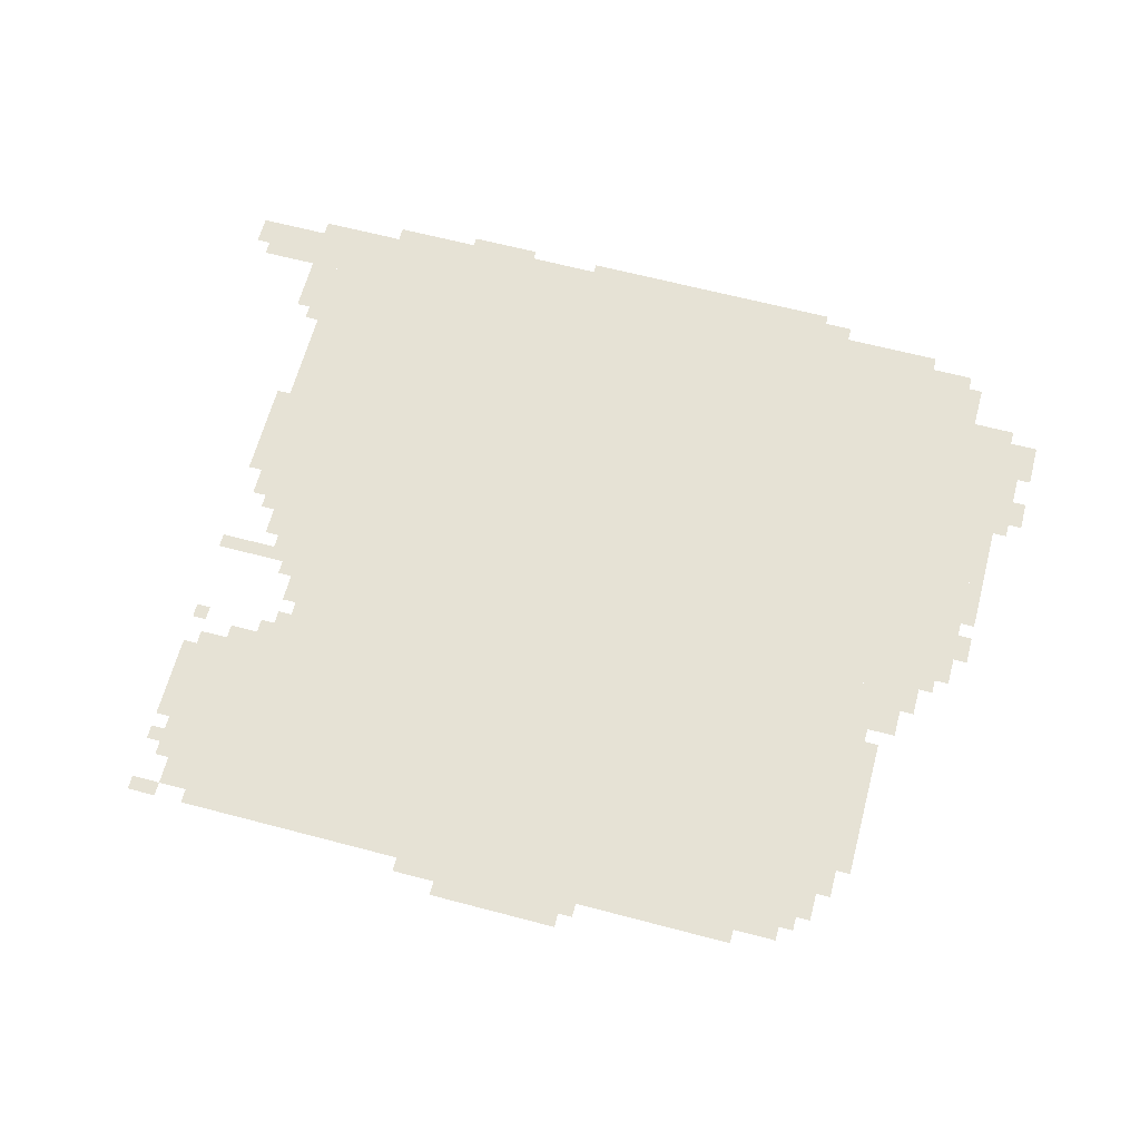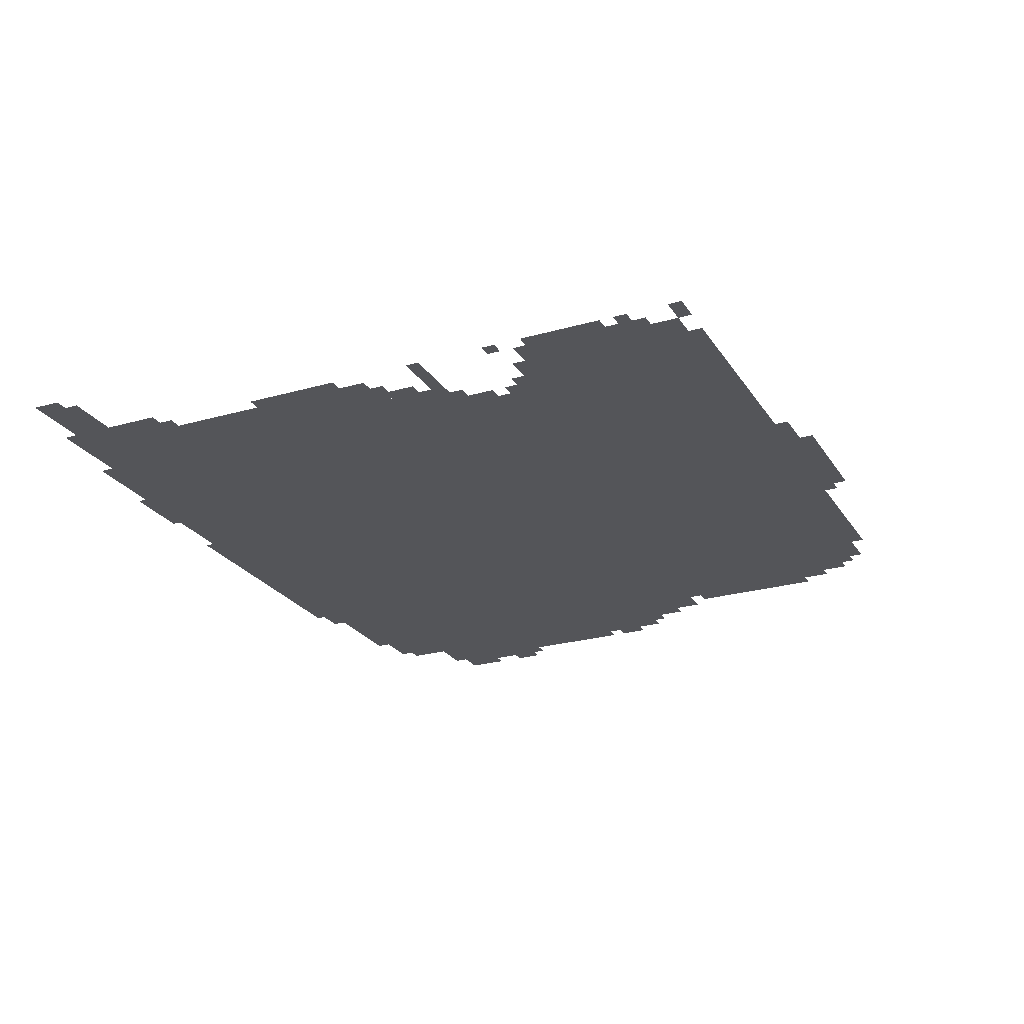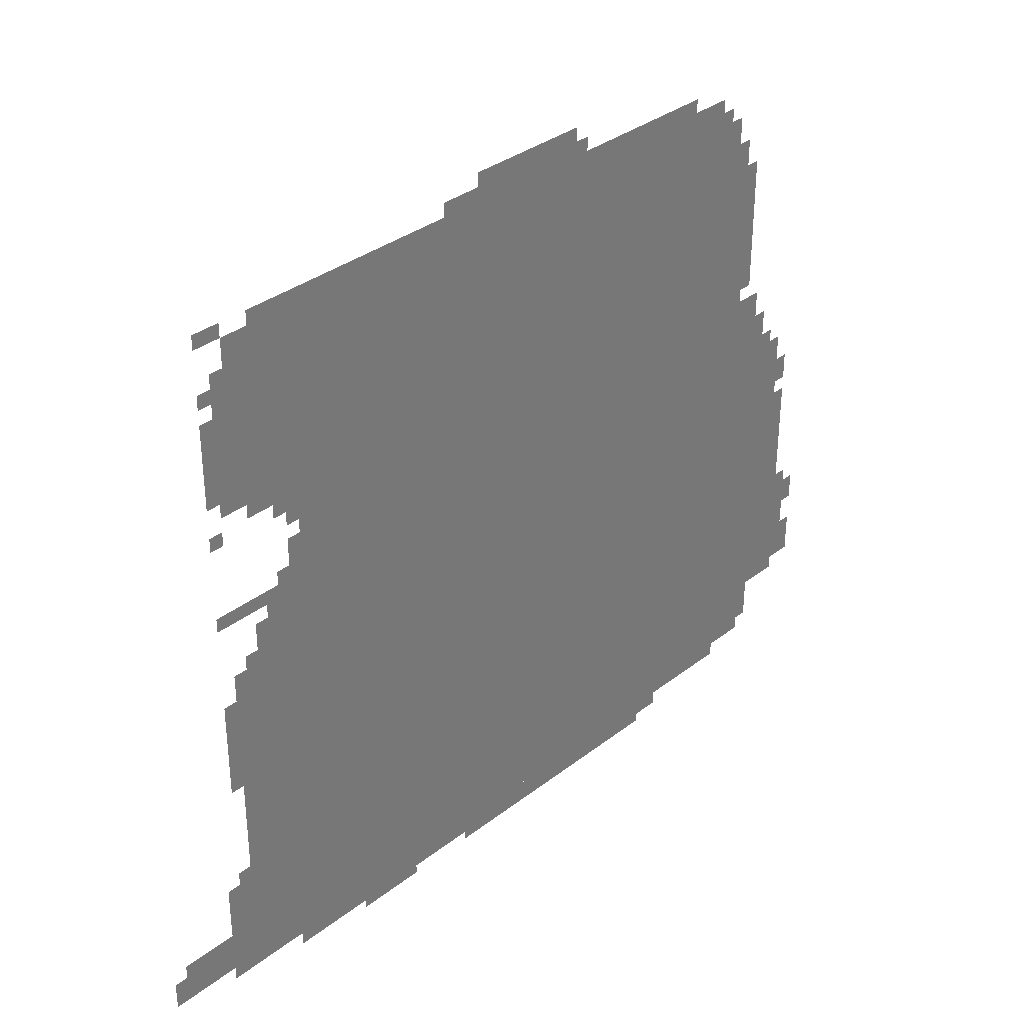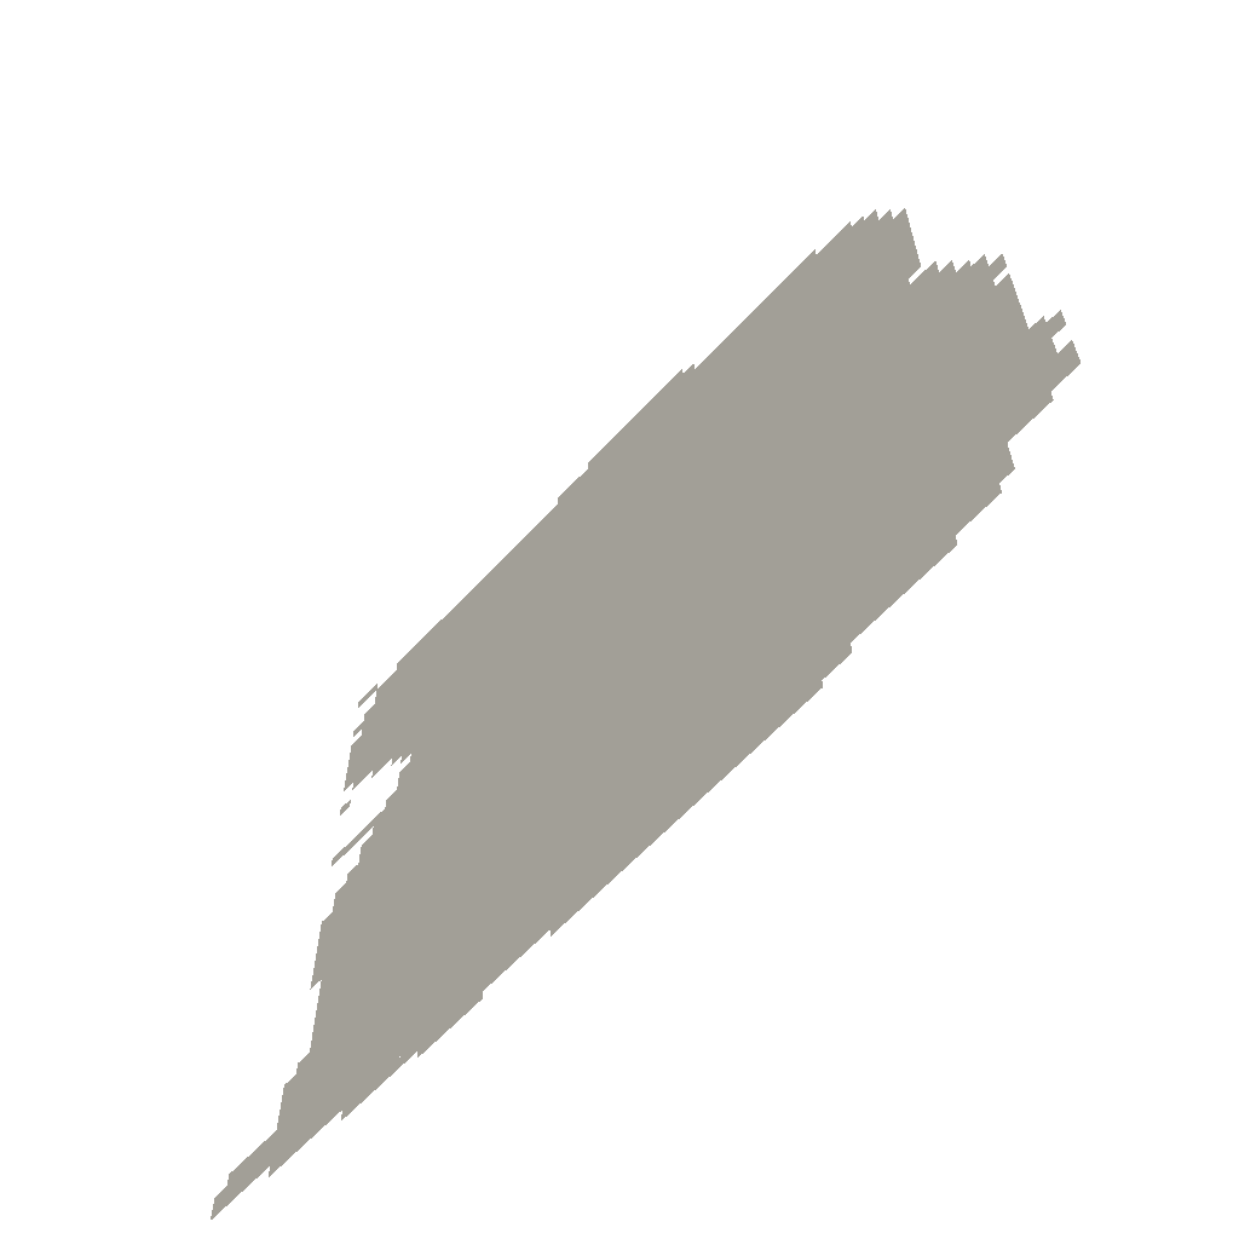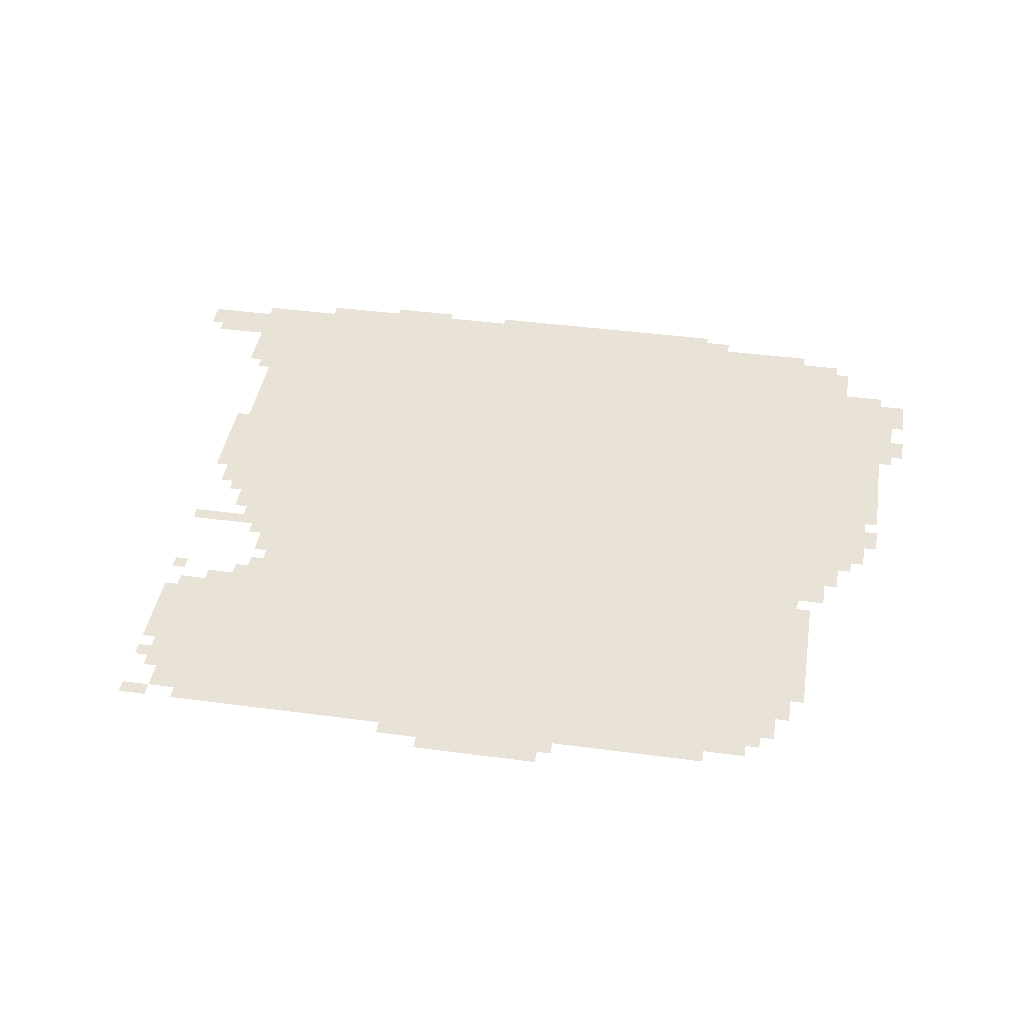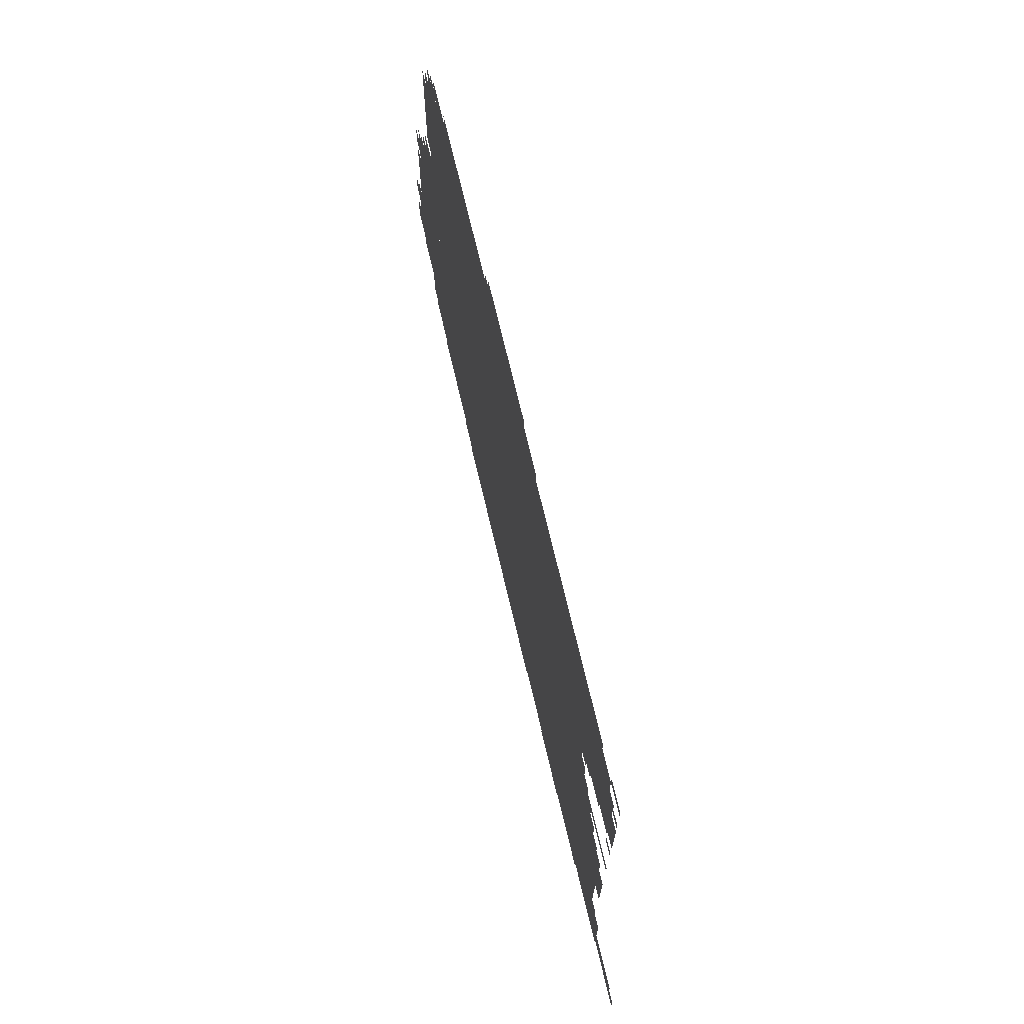
<metadata>
{"format":"obj","ext":"obj","renderer":"f3d","projection":"perspective","resolution":1024,"background":"white","views":[{"elev":64.0,"azim":-165.1,"up":"+Z"},{"elev":-24.6,"azim":115.2,"up":"+Z"},{"elev":34.4,"azim":134.0,"up":"+Y"},{"elev":-62.7,"azim":-132.8,"up":"+Y"},{"elev":41.4,"azim":-170.8,"up":"+Z"},{"elev":72.7,"azim":76.6,"up":"+Y"}]}
</metadata>
<code>
g aisijimo_2-mesh
v -416 789 0
v -416 1557 0
v -1760 1557 0
v -1760 789 0
v -416 53 0
v -416 789 0
v -1760 789 0
v -1760 53 0
v -224 437 0
v -224 853 0
v -416 853 0
v -416 437 0
v -224 53 0
v -224 437 0
v -416 437 0
v -416 53 0
v -1760 213 0
v -1760 565 0
v -1952 565 0
v -1952 213 0
v -1760 565 0
v -1760 917 0
v -1952 917 0
v -1952 565 0
v -224 1237 0
v -224 1557 0
v -416 1557 0
v -416 1237 0
v -960 1557 0
v -960 1653 0
v -1600 1653 0
v -1600 1557 0
v -320 1557 0
v -320 1653 0
v -960 1653 0
v -960 1557 0
v -864 0 0
v -864 53 0
v -1184 53 0
v -1184 0 0
v -32 85 0
v -32 181 0
v -224 181 0
v -224 85 0
v -1184 0 0
v -1184 53 0
v -1472 53 0
v -1472 0 0
v -1760 917 0
v -1760 1077 0
v -1856 1077 0
v -1856 917 0
v -320 853 0
v -320 1013 0
v -416 1013 0
v -416 853 0
v -1760 85 0
v -1760 213 0
v -1856 213 0
v -1856 85 0
v -1760 1109 0
v -1760 1269 0
v -1824 1269 0
v -1824 1109 0
v -1760 1269 0
v -1760 1429 0
v -1824 1429 0
v -1824 1269 0
v -928 1653 0
v -928 1717 0
v -1088 1717 0
v -1088 1653 0
v -1952 469 0
v -1952 757 0
v -1984 757 0
v -1984 469 0
v -160 181 0
v -160 309 0
v -224 309 0
v -224 181 0
v -1088 1653 0
v -1088 1717 0
v -1216 1717 0
v -1216 1653 0
v -1952 213 0
v -1952 469 0
v -1984 469 0
v -1984 213 0
v -352 21 0
v -352 53 0
v -608 53 0
v -608 21 0
v -608 21 0
v -608 53 0
v -864 53 0
v -864 21 0
v -1600 1557 0
v -1600 1621 0
v -1696 1621 0
v -1696 1557 0
v -256 1557 0
v -256 1621 0
v -320 1621 0
v -320 1557 0
v -192 661 0
v -192 789 0
v -224 789 0
v -224 661 0
v -1984 245 0
v -1984 373 0
v -2016 373 0
v -2016 245 0
v -1984 373 0
v -1984 501 0
v -2016 501 0
v -2016 373 0
v -544 0 0
v -544 21 0
v -640 21 0
v -640 0 0
v -192 1269 0
v -192 1365 0
v -224 1365 0
v -224 1269 0
v -192 565 0
v -192 661 0
v -224 661 0
v -224 565 0
v -192 1365 0
v -192 1461 0
v -224 1461 0
v -224 1365 0
v 0 85 0
v 0 149 0
v -32 149 0
v -32 85 0
v -1856 149 0
v -1856 213 0
v -1888 213 0
v -1888 149 0
v -2016 277 0
v -2016 341 0
v -2047 341 0
v -2047 277 0
v -288 885 0
v -288 949 0
v -320 949 0
v -320 885 0
v -160 53 0
v -160 85 0
v -224 85 0
v -224 53 0
v -352 1173 0
v -352 1205 0
v -416 1205 0
v -416 1173 0
v -1952 789 0
v -1952 853 0
v -1984 853 0
v -1984 789 0
v -1760 1429 0
v -1760 1493 0
v -1792 1493 0
v -1792 1429 0
v -2016 405 0
v -2016 469 0
v -2047 469 0
v -2047 405 0
v -192 1621 0
v -192 1653 0
v -256 1653 0
v -256 1621 0
v -1472 21 0
v -1472 53 0
v -1536 53 0
v -1536 21 0
v -192 981 0
v -192 1013 0
v -256 1013 0
v -256 981 0
v -256 981 0
v -256 1013 0
v -320 1013 0
v -320 981 0
v -352 1205 0
v -352 1237 0
v -416 1237 0
v -416 1205 0
v -640 0 0
v -640 21 0
v -704 21 0
v -704 0 0
v -288 1205 0
v -288 1237 0
v -352 1237 0
v -352 1205 0
v -384 1045 0
v -384 1109 0
v -416 1109 0
v -416 1045 0
v -1856 949 0
v -1856 1013 0
v -1888 1013 0
v -1888 949 0
v -832 1653 0
v -832 1685 0
v -896 1685 0
v -896 1653 0
v -192 1493 0
v -192 1525 0
v -224 1525 0
v -224 1493 0
v -192 1173 0
v -192 1205 0
v -224 1205 0
v -224 1173 0
v -1888 917 0
v -1888 949 0
v -1920 949 0
v -1920 917 0
v -256 853 0
v -256 885 0
v -288 885 0
v -288 853 0
v -192 309 0
v -192 341 0
v -224 341 0
v -224 309 0
v -384 1141 0
v -384 1173 0
v -416 1173 0
v -416 1141 0
v -1760 1077 0
v -1760 1109 0
v -1792 1109 0
v -1792 1077 0
v -352 1013 0
v -352 1045 0
v -384 1045 0
v -384 1013 0
v -1856 917 0
v -1856 949 0
v -1888 949 0
v -1888 917 0
v -288 853 0
v -288 885 0
v -320 885 0
v -320 853 0
v -896 1653 0
v -896 1685 0
v -928 1685 0
v -928 1653 0
v -384 1013 0
v -384 1045 0
v -416 1045 0
v -416 1013 0
v -1216 1653 0
v -1216 1685 0
v -1248 1685 0
v -1248 1653 0
v -1696 1557 0
v -1696 1589 0
v -1728 1589 0
v -1728 1557 0
v -2016 245 0
v -2016 277 0
v -2047 277 0
v -2047 245 0
v -1856 117 0
v -1856 149 0
v -1888 149 0
v -1888 117 0
g aisijimo_2-mesh_0
f 3 2 1
f 1 4 3
f 7 6 5
f 5 8 7
f 11 10 9
f 9 12 11
f 15 14 13
f 13 16 15
f 19 18 17
f 17 20 19
f 23 22 21
f 21 24 23
f 27 26 25
f 25 28 27
f 31 30 29
f 29 32 31
f 35 34 33
f 33 36 35
f 39 38 37
f 37 40 39
f 43 42 41
f 41 44 43
f 47 46 45
f 45 48 47
f 51 50 49
f 49 52 51
f 55 54 53
f 53 56 55
f 59 58 57
f 57 60 59
f 63 62 61
f 61 64 63
f 67 66 65
f 65 68 67
f 71 70 69
f 69 72 71
f 75 74 73
f 73 76 75
f 79 78 77
f 77 80 79
f 83 82 81
f 81 84 83
f 87 86 85
f 85 88 87
f 91 90 89
f 89 92 91
f 95 94 93
f 93 96 95
f 99 98 97
f 97 100 99
f 103 102 101
f 101 104 103
f 107 106 105
f 105 108 107
f 111 110 109
f 109 112 111
f 115 114 113
f 113 116 115
f 119 118 117
f 117 120 119
f 123 122 121
f 121 124 123
f 127 126 125
f 125 128 127
f 131 130 129
f 129 132 131
f 135 134 133
f 133 136 135
f 139 138 137
f 137 140 139
f 143 142 141
f 141 144 143
f 147 146 145
f 145 148 147
f 151 150 149
f 149 152 151
f 155 154 153
f 153 156 155
f 159 158 157
f 157 160 159
f 163 162 161
f 161 164 163
f 167 166 165
f 165 168 167
f 171 170 169
f 169 172 171
f 175 174 173
f 173 176 175
f 179 178 177
f 177 180 179
f 183 182 181
f 181 184 183
f 187 186 185
f 185 188 187
f 191 190 189
f 189 192 191
f 195 194 193
f 193 196 195
f 199 198 197
f 197 200 199
f 203 202 201
f 201 204 203
f 207 206 205
f 205 208 207
f 211 210 209
f 209 212 211
f 215 214 213
f 213 216 215
f 219 218 217
f 217 220 219
f 223 222 221
f 221 224 223
f 227 226 225
f 225 228 227
f 231 230 229
f 229 232 231
f 235 234 233
f 233 236 235
f 239 238 237
f 237 240 239
f 243 242 241
f 241 244 243
f 247 246 245
f 245 248 247
f 251 250 249
f 249 252 251
f 255 254 253
f 253 256 255
f 259 258 257
f 257 260 259
f 263 262 261
f 261 264 263
f 267 266 265
f 265 268 267
f 271 270 269
f 269 272 271

</code>
